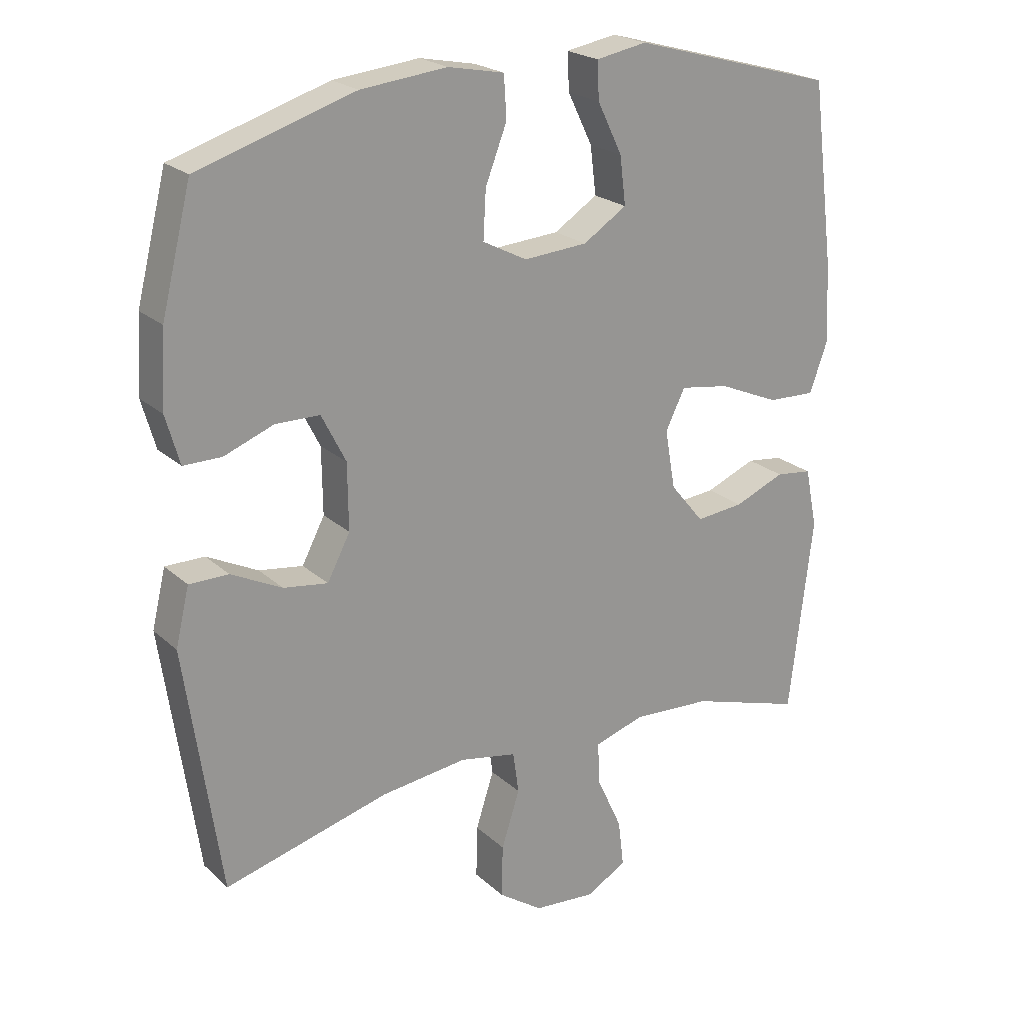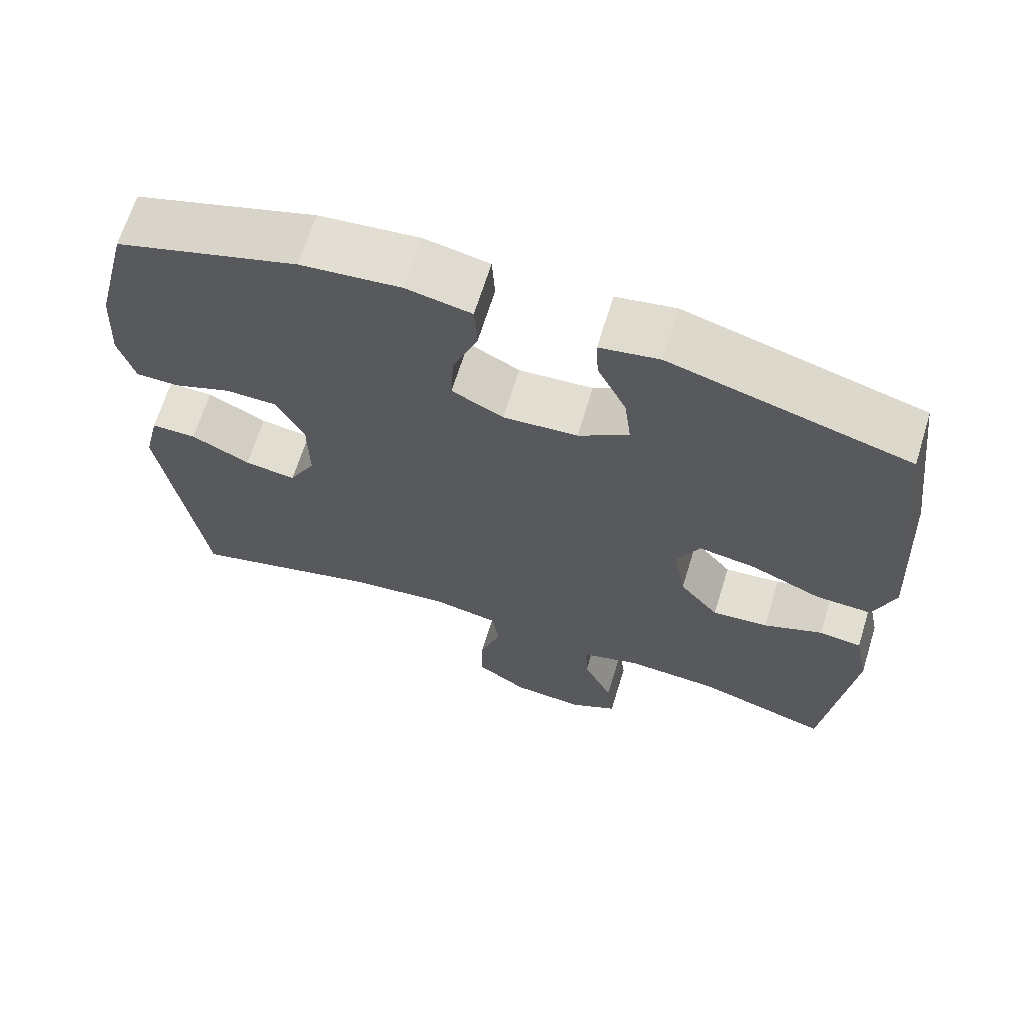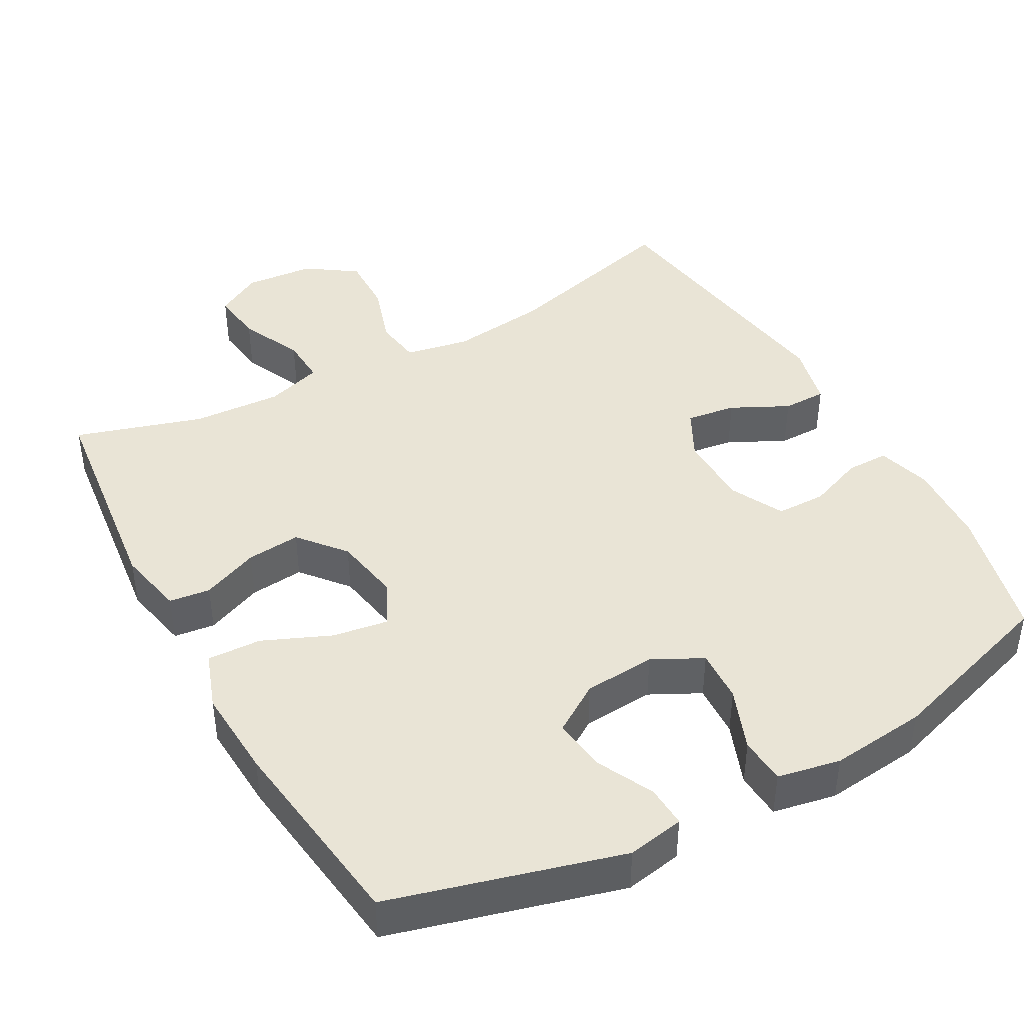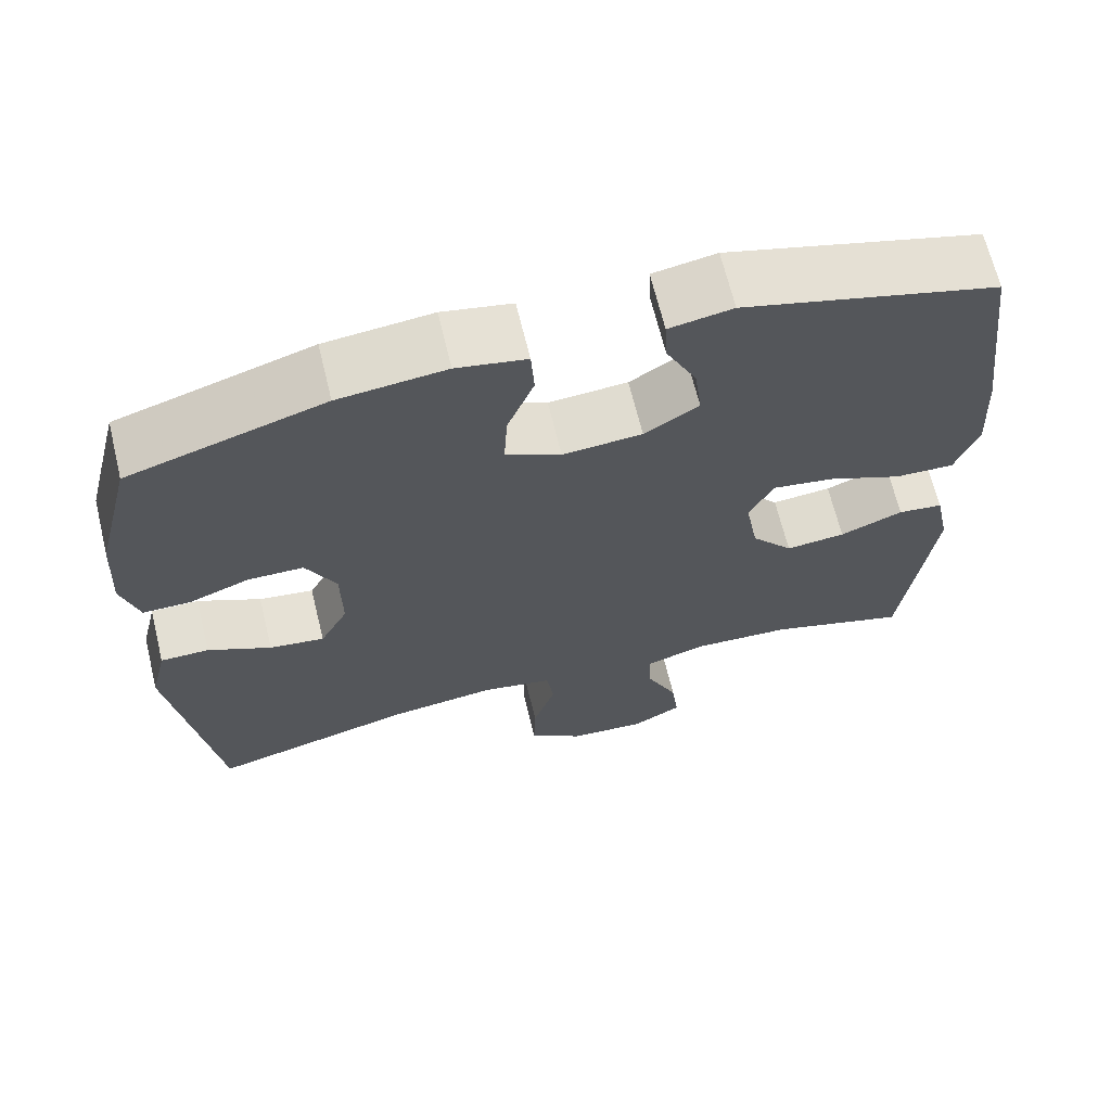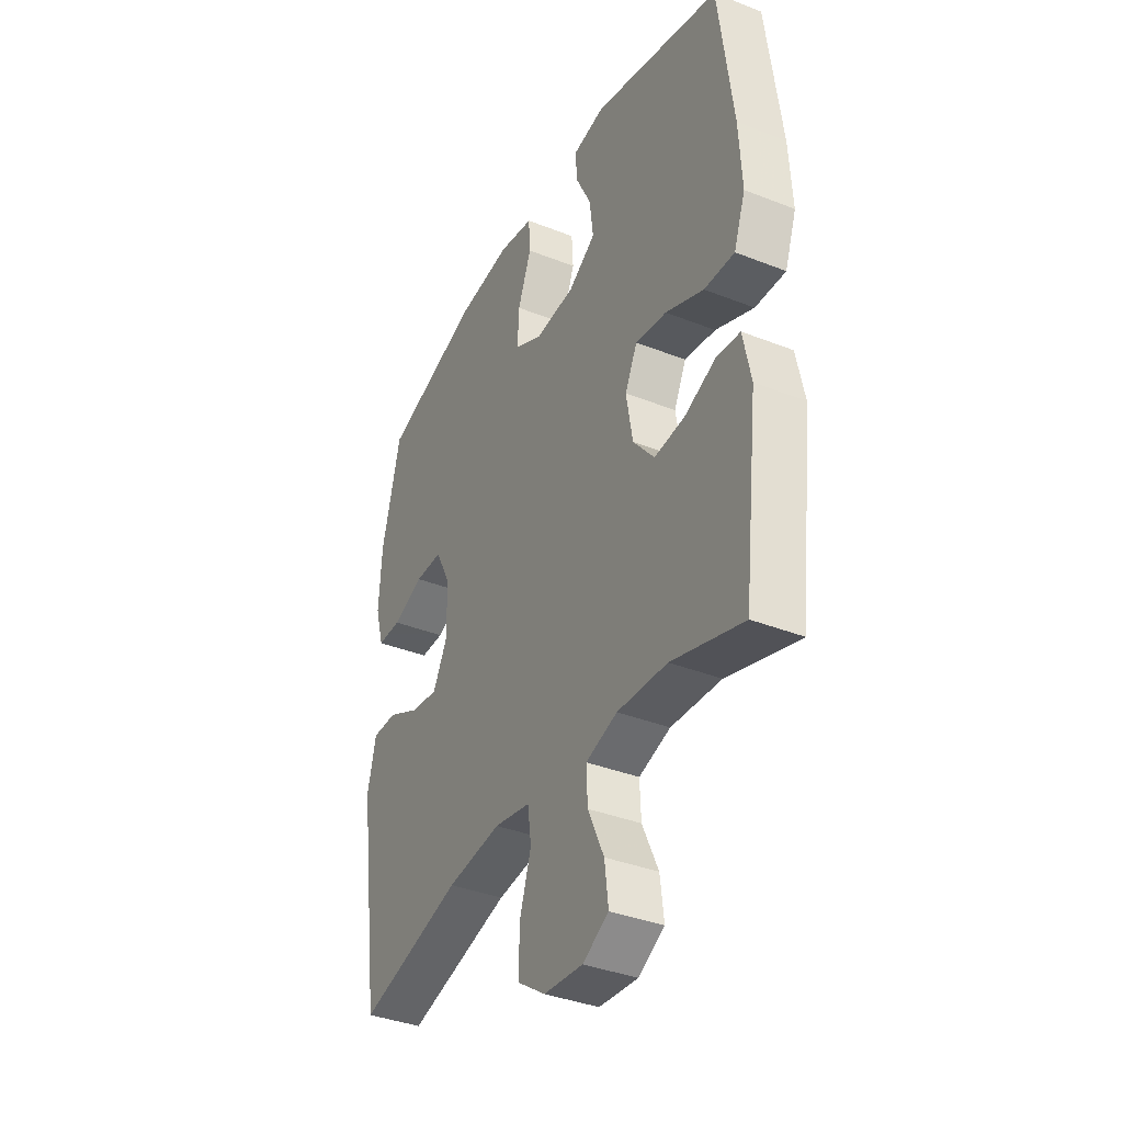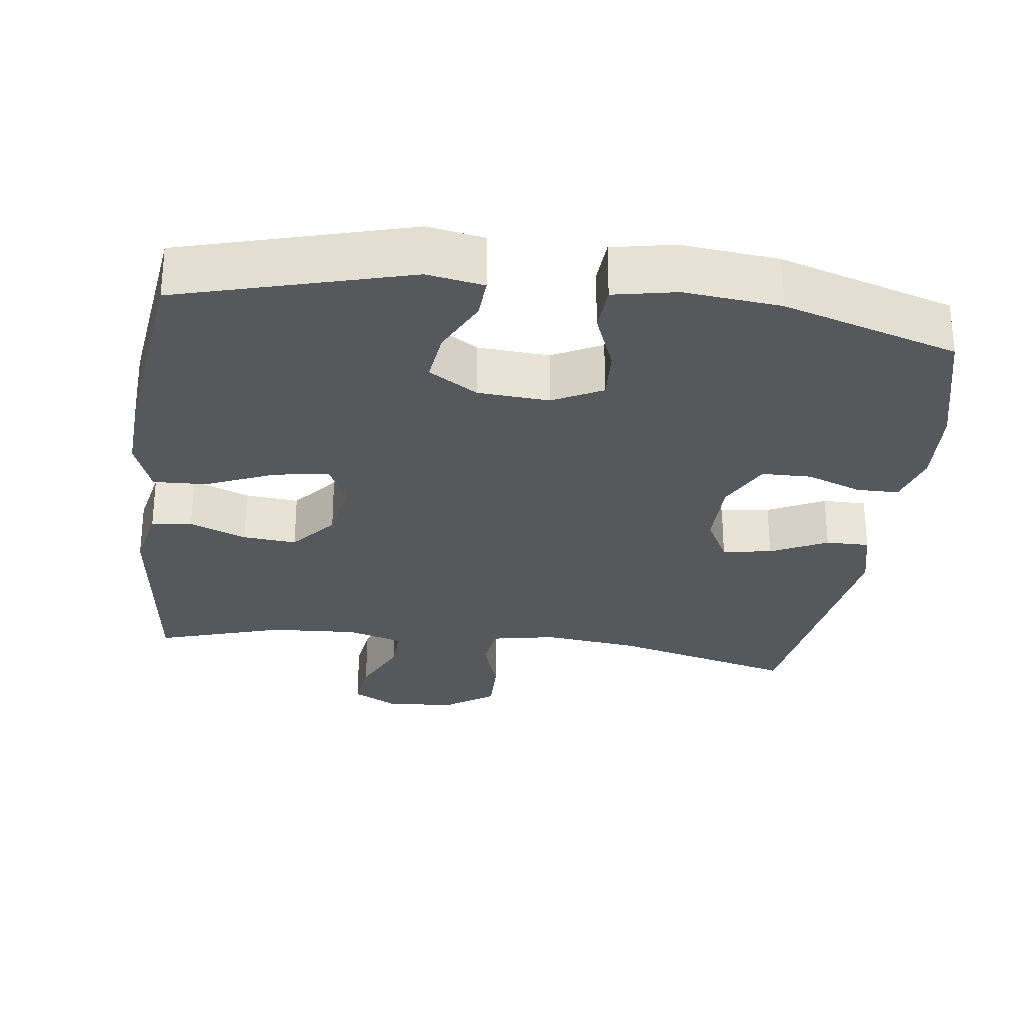
<metadata>
{"format":"obj","ext":"obj","renderer":"f3d","projection":"perspective","resolution":1024,"background":"white","views":[{"elev":22.2,"azim":146.3,"up":"+Z"},{"elev":66.7,"azim":-162.8,"up":"+Z"},{"elev":42.7,"azim":-29.1,"up":"+Y"},{"elev":66.9,"azim":166.3,"up":"+Z"},{"elev":-37.4,"azim":-116.8,"up":"+Z"},{"elev":-28.1,"azim":-7.4,"up":"+Y"}]}
</metadata>
<code>
v -0.5 0.07 0.5
v -0.186 0.07 0.587
v -0.108 0.07 0.573
v -0.111 0.07 0.516
v -0.149 0.07 0.438
v -0.158 0.07 0.365
v -0.091 0.07 0.322
v 0.007 0.07 0.315
v 0.075 0.07 0.35
v 0.071 0.07 0.423
v 0.038 0.07 0.508
v 0.042 0.07 0.572
v 0.128 0.07 0.589
v 0.26 0.07 0.575
v 0.5 0.07 0.5
v 0.546 0.07 0.317
v 0.553 0.07 0.202
v 0.532 0.07 0.128
v 0.474 0.07 0.128
v 0.398 0.07 0.157
v 0.33 0.07 0.156
v 0.293 0.07 0.083
v 0.292 0.07 -0.018
v 0.327 0.07 -0.085
v 0.395 0.07 -0.075
v 0.473 0.07 -0.036
v 0.533 0.07 -0.036
v 0.554 0.07 -0.124
v 0.5 0.07 -0.5
v 0.247 0.07 -0.433
v 0.115 0.07 -0.417
v 0.027 0.07 -0.434
v 0.018 0.07 -0.498
v 0.046 0.07 -0.585
v 0.048 0.07 -0.666
v -0.02 0.07 -0.713
v -0.115 0.07 -0.721
v -0.178 0.07 -0.686
v -0.169 0.07 -0.613
v -0.13 0.07 -0.528
v -0.127 0.07 -0.463
v -0.204 0.07 -0.439
v -0.326 0.07 -0.446
v -0.5 0.07 -0.5
v -0.536 0.07 -0.197
v -0.517 0.07 -0.105
v -0.461 0.07 -0.098
v -0.383 0.07 -0.13
v -0.309 0.07 -0.137
v -0.257 0.07 -0.074
v -0.241 0.07 0.017
v -0.271 0.07 0.078
v -0.347 0.07 0.066
v -0.44 0.07 0.026
v -0.514 0.07 0.023
v -0.542 0.07 0.101
v -0.535 0.07 0.225
v -0.5 0 0.5
v -0.186 0 0.587
v -0.108 0 0.573
v -0.111 0 0.516
v -0.149 0 0.438
v -0.158 0 0.365
v -0.091 0 0.322
v 0.007 0 0.315
v 0.075 0 0.35
v 0.071 0 0.423
v 0.038 0 0.508
v 0.042 0 0.572
v 0.128 0 0.589
v 0.26 0 0.575
v 0.5 0 0.5
v 0.546 0 0.317
v 0.553 0 0.202
v 0.532 0 0.128
v 0.474 0 0.128
v 0.398 0 0.157
v 0.33 0 0.156
v 0.293 0 0.083
v 0.292 0 -0.018
v 0.327 0 -0.085
v 0.395 0 -0.075
v 0.473 0 -0.036
v 0.533 0 -0.036
v 0.554 0 -0.124
v 0.5 0 -0.5
v 0.247 0 -0.433
v 0.115 0 -0.417
v 0.027 0 -0.434
v 0.018 0 -0.498
v 0.046 0 -0.585
v 0.048 0 -0.666
v -0.02 0 -0.713
v -0.115 0 -0.721
v -0.178 0 -0.686
v -0.169 0 -0.613
v -0.13 0 -0.528
v -0.127 0 -0.463
v -0.204 0 -0.439
v -0.326 0 -0.446
v -0.5 0 -0.5
v -0.536 0 -0.197
v -0.517 0 -0.105
v -0.461 0 -0.098
v -0.383 0 -0.13
v -0.309 0 -0.137
v -0.257 0 -0.074
v -0.241 0 0.017
v -0.271 0 0.078
v -0.347 0 0.066
v -0.44 0 0.026
v -0.514 0 0.023
v -0.542 0 0.101
v -0.535 0 0.225
f 3 4 5
f 2 3 5
f 1 2 5
f 57 1 5
f 56 57 5
f 55 56 5
f 54 55 5
f 53 54 5
f 52 53 5 6
f 51 52 6 7
f 50 51 7 8
f 46 47 48
f 45 46 48
f 44 45 48
f 43 44 48
f 42 43 48 49
f 41 42 49 50
f 38 39 40
f 37 38 40
f 36 37 40
f 35 36 40
f 34 35 40
f 33 34 40
f 32 33 40 41
f 50 8 9
f 41 50 9
f 32 41 9
f 31 32 9
f 28 29 30
f 27 28 30
f 26 27 30
f 25 26 30
f 24 25 30 31
f 18 19 20
f 17 18 20
f 16 17 20
f 15 16 20
f 14 15 20
f 13 14 20
f 12 13 20
f 11 12 20
f 10 11 20
f 9 10 20 21
f 23 24 31 9
f 9 21 22
f 9 22 23
f 62 61 60
f 62 60 59
f 62 59 58
f 62 58 114
f 62 114 113
f 62 113 112
f 62 112 111
f 62 111 110
f 63 62 110 109
f 64 63 109 108
f 65 64 108 107
f 105 104 103
f 105 103 102
f 105 102 101
f 105 101 100
f 106 105 100 99
f 107 106 99 98
f 97 96 95
f 97 95 94
f 97 94 93
f 97 93 92
f 97 92 91
f 97 91 90
f 98 97 90 89
f 66 65 107
f 66 107 98
f 66 98 89
f 66 89 88
f 87 86 85
f 87 85 84
f 87 84 83
f 87 83 82
f 88 87 82 81
f 77 76 75
f 77 75 74
f 77 74 73
f 77 73 72
f 77 72 71
f 77 71 70
f 77 70 69
f 77 69 68
f 77 68 67
f 78 77 67 66
f 66 88 81 80
f 79 78 66
f 80 79 66
f 1 58 59 2
f 2 59 60 3
f 3 60 61 4
f 4 61 62 5
f 5 62 63 6
f 6 63 64 7
f 7 64 65 8
f 8 65 66 9
f 9 66 67 10
f 10 67 68 11
f 11 68 69 12
f 12 69 70 13
f 13 70 71 14
f 14 71 72 15
f 15 72 73 16
f 16 73 74 17
f 17 74 75 18
f 18 75 76 19
f 19 76 77 20
f 20 77 78 21
f 21 78 79 22
f 22 79 80 23
f 23 80 81 24
f 24 81 82 25
f 25 82 83 26
f 26 83 84 27
f 27 84 85 28
f 28 85 86 29
f 29 86 87 30
f 30 87 88 31
f 31 88 89 32
f 32 89 90 33
f 33 90 91 34
f 34 91 92 35
f 35 92 93 36
f 36 93 94 37
f 37 94 95 38
f 38 95 96 39
f 39 96 97 40
f 40 97 98 41
f 41 98 99 42
f 42 99 100 43
f 43 100 101 44
f 44 101 102 45
f 45 102 103 46
f 46 103 104 47
f 47 104 105 48
f 48 105 106 49
f 49 106 107 50
f 50 107 108 51
f 51 108 109 52
f 52 109 110 53
f 53 110 111 54
f 54 111 112 55
f 55 112 113 56
f 56 113 114 57
f 57 114 58 1

</code>
